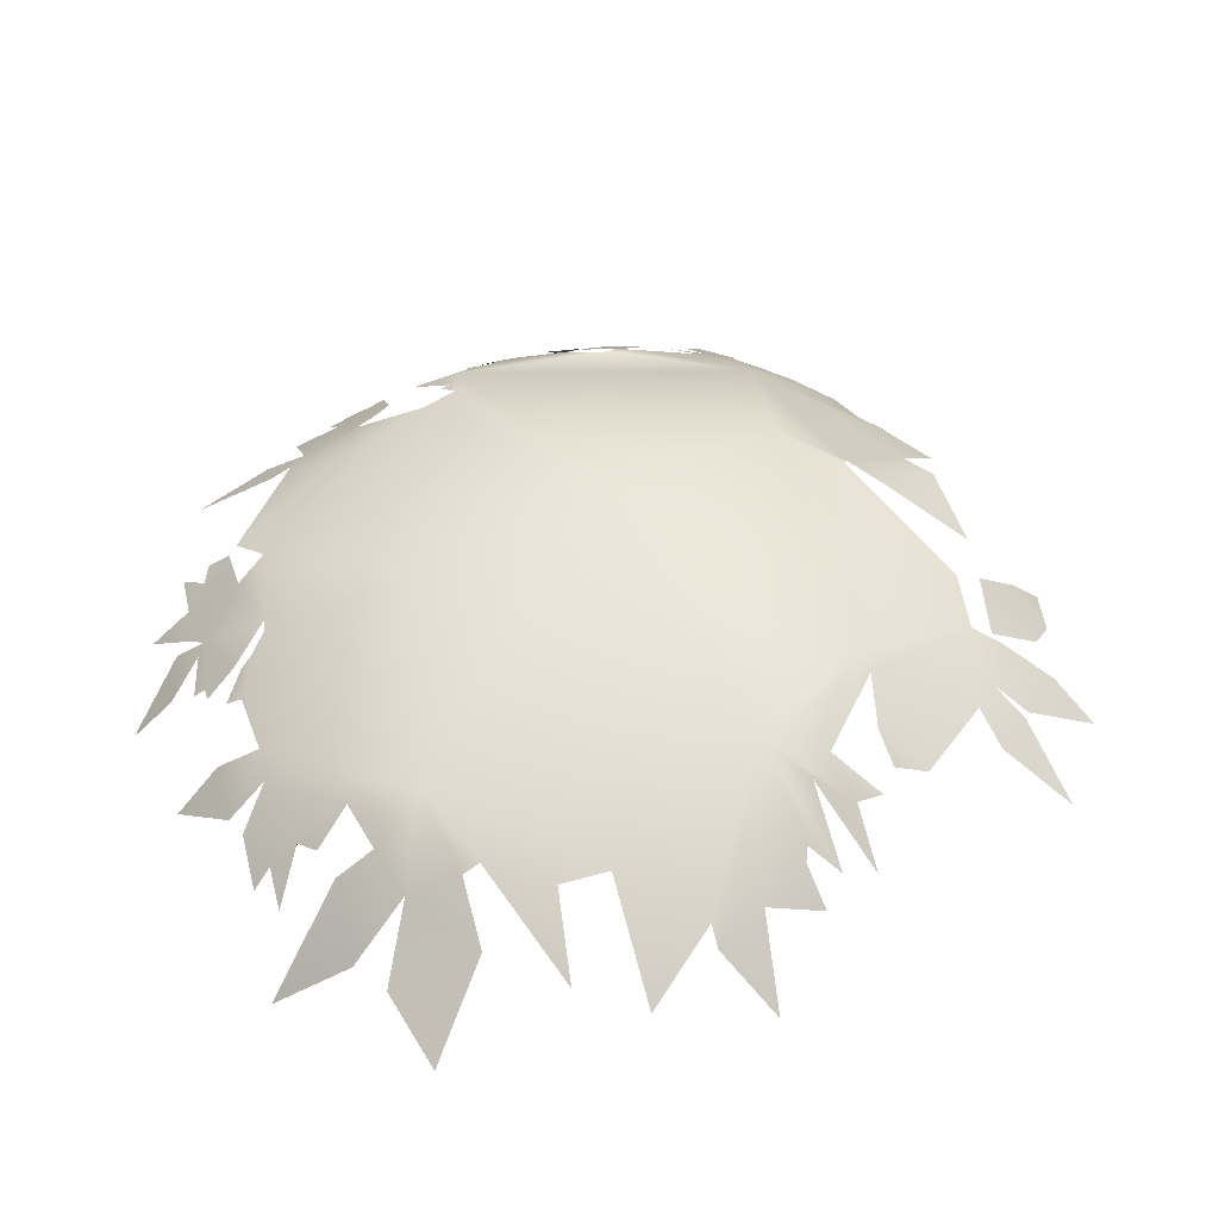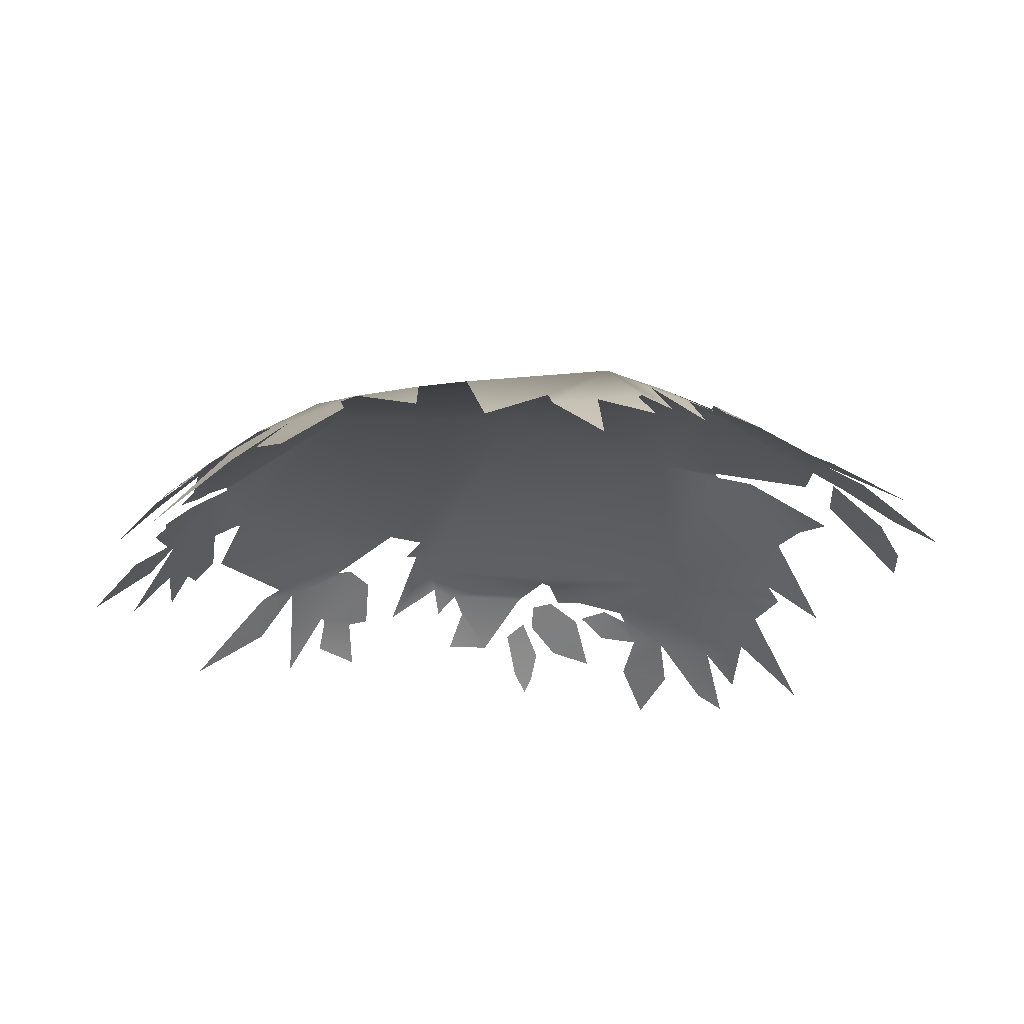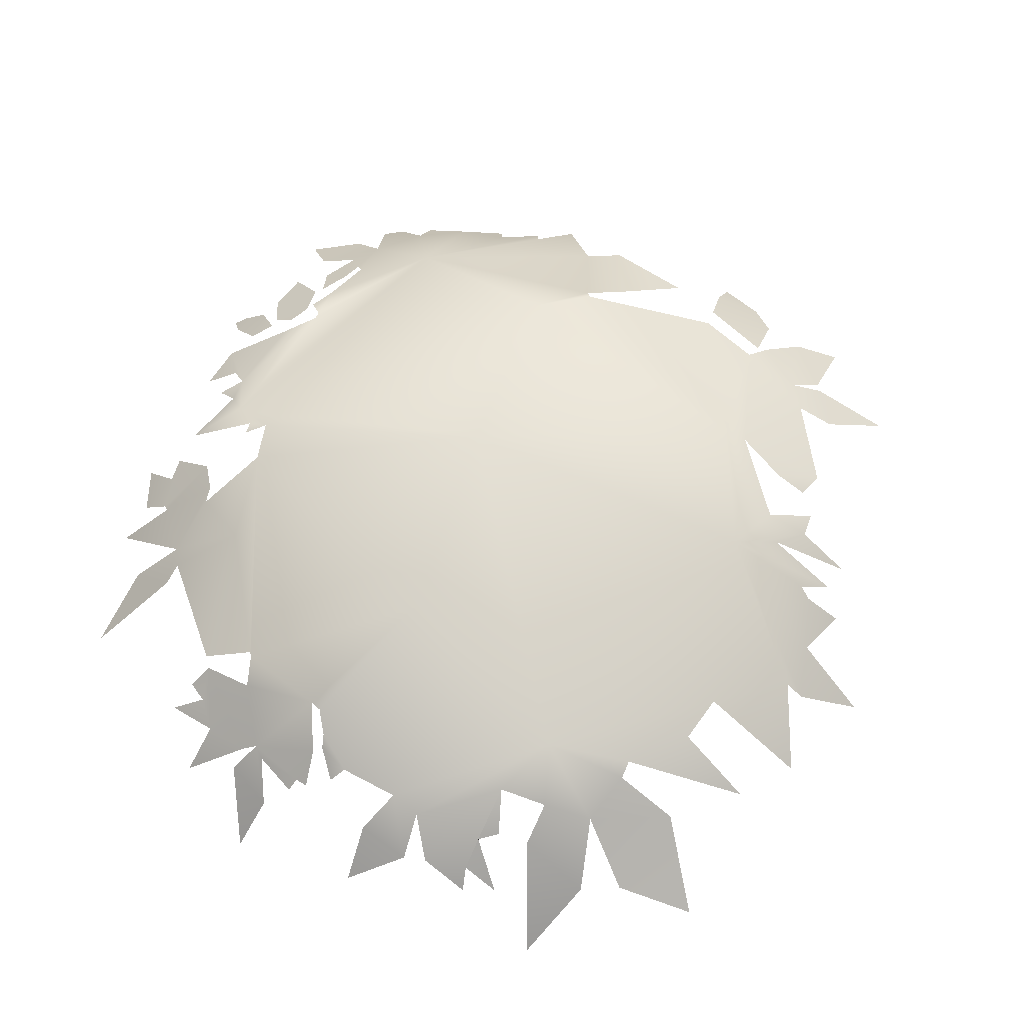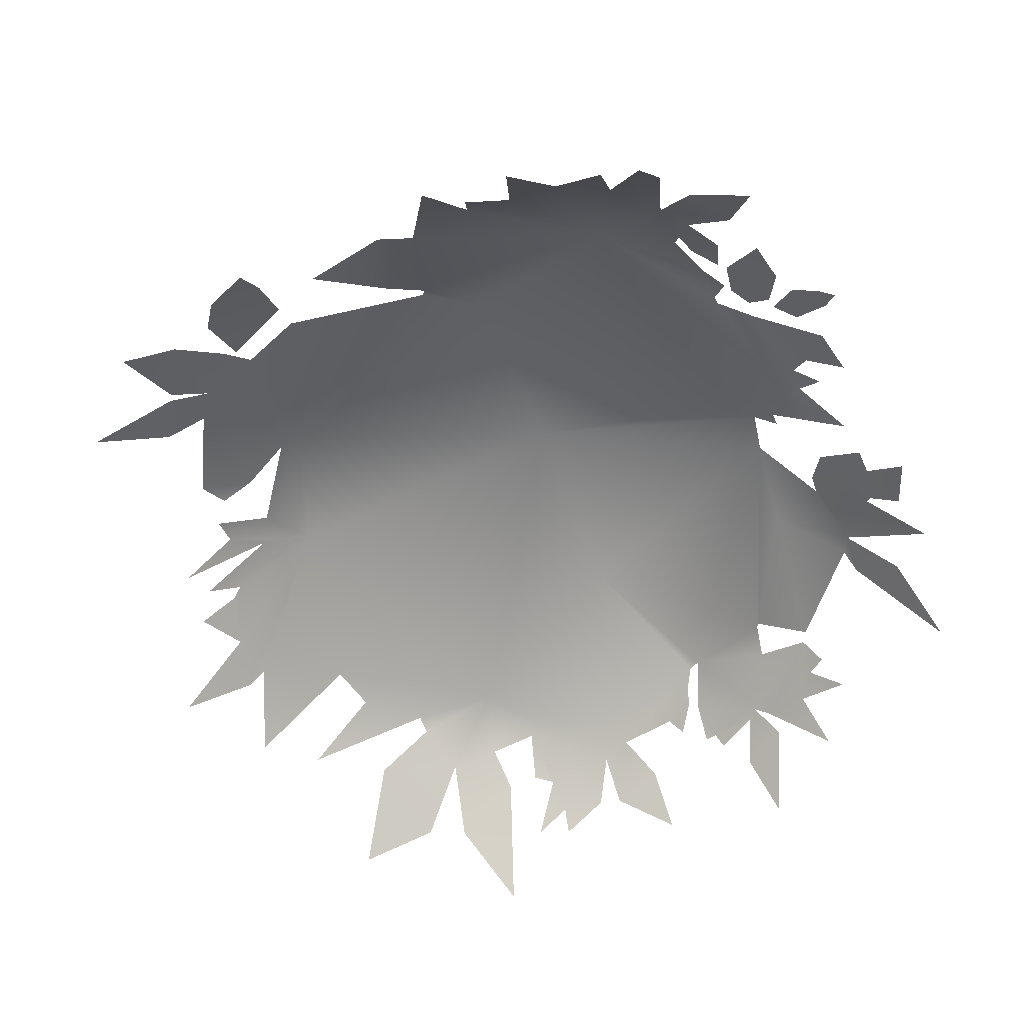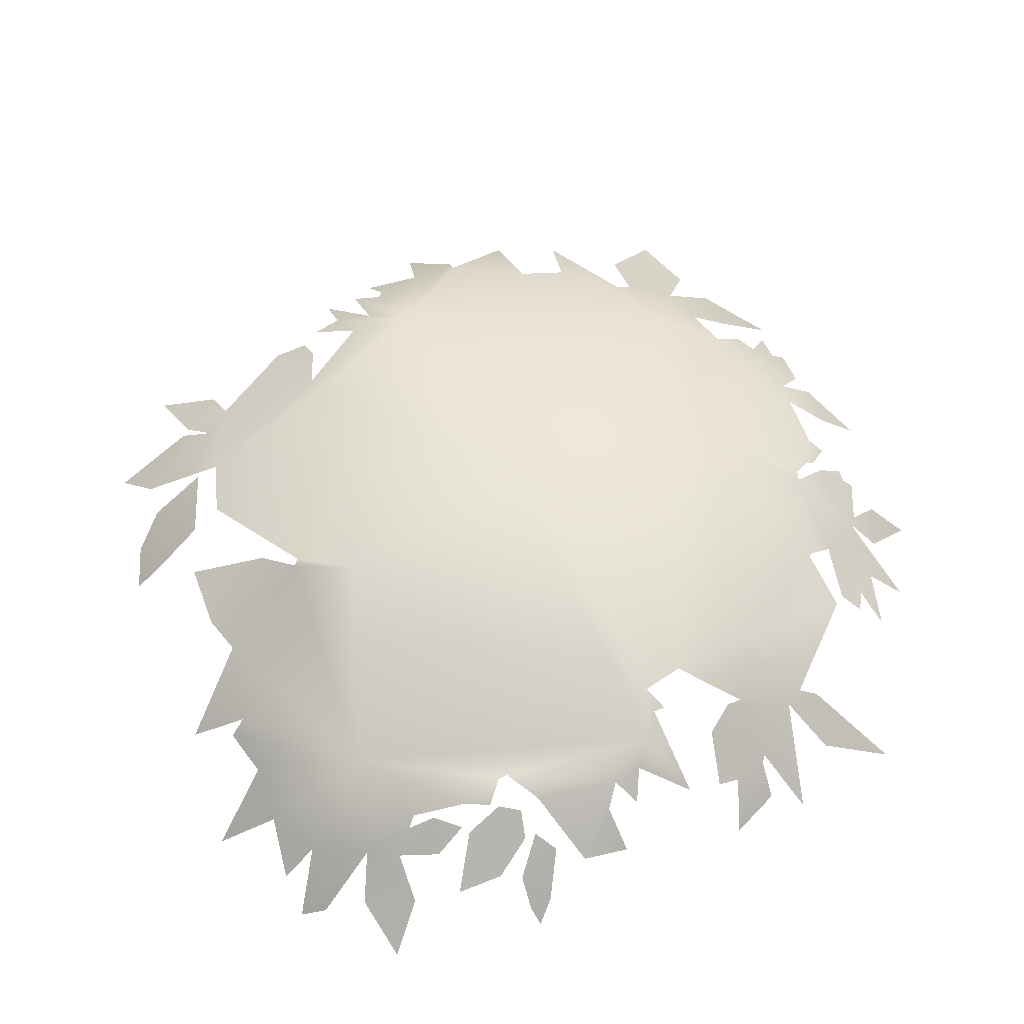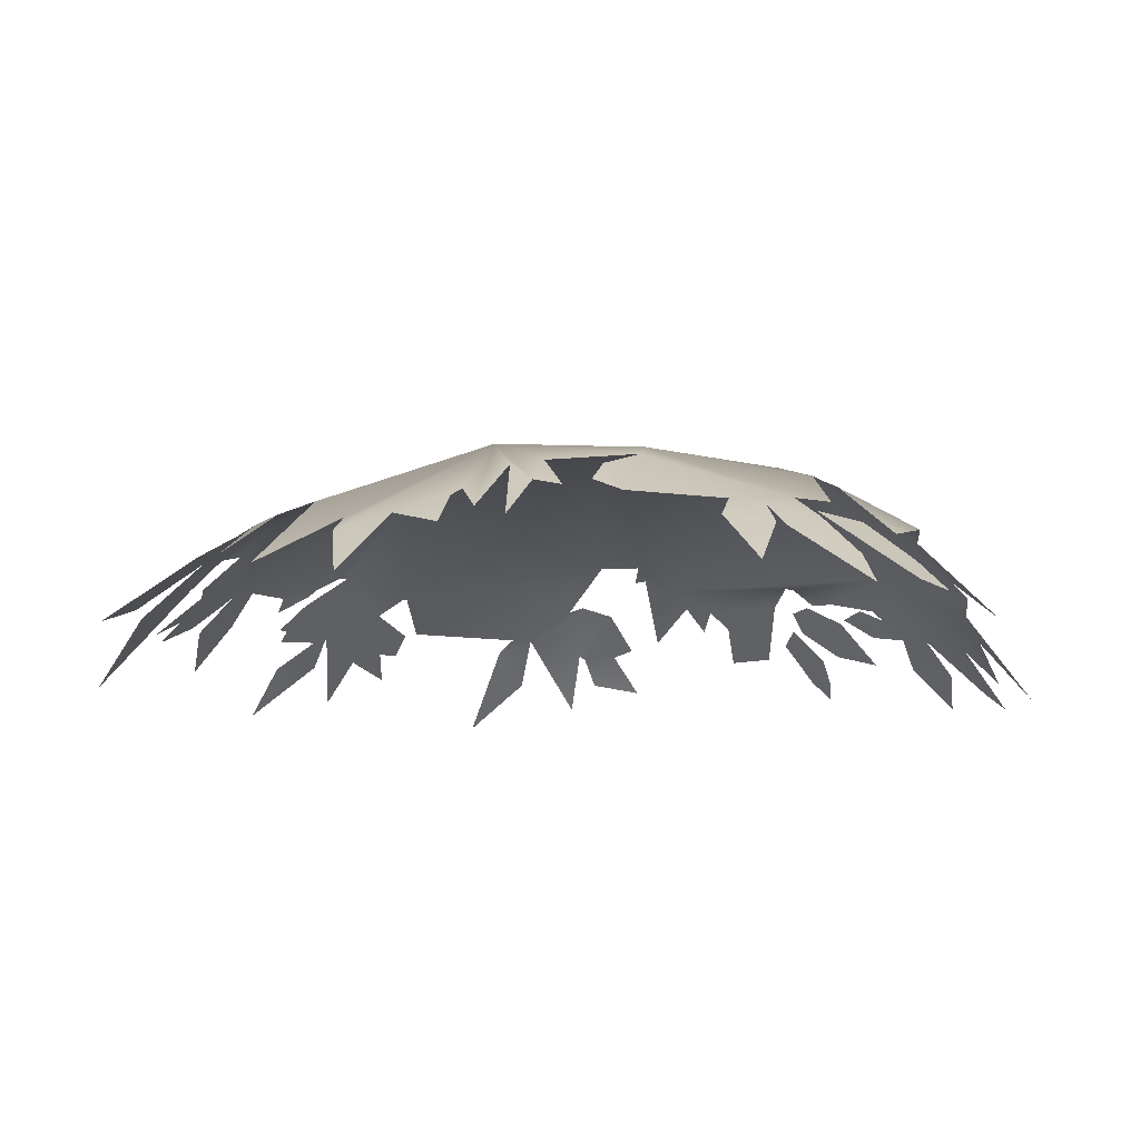
<metadata>
{"format":"obj","ext":"obj","renderer":"f3d","projection":"perspective","resolution":1024,"background":"white","views":[{"elev":48.1,"azim":-119.1,"up":"+Z"},{"elev":-19.8,"azim":-110.7,"up":"+Z"},{"elev":62.9,"azim":-160.8,"up":"+Z"},{"elev":-57.1,"azim":21.4,"up":"+Z"},{"elev":58.2,"azim":63.5,"up":"+Z"},{"elev":-10.7,"azim":-71.7,"up":"+Z"}]}
</metadata>
<code>
g BushLeaves07
v -0.06046 -0.1239 -0.05697
v -0.06166 -0.1343 -0.06739
v -0.07608 -0.1277 -0.06569
v -0.08383 -0.1166 -0.05801
v -0.06151 -0.108 -0.04425
v -0.08323 -0.09772 -0.04412
v -0.004374 0.1363 -0.05553
v -0.02149 0.1405 -0.06037
v -0.003247 0.1513 -0.07125
v -0.01216 0.1245 -0.04521
v -0.02199 0.1276 -0.04844
v -0.06018 0.09329 -0.0305
v -0.0487 0.1116 -0.03949
v -0.000909 0.06758 -0.0088
v 1.317e-07 4.619e-08 -1.262e-07
v -0.02909 0.1391 -0.05972
v 0.02261 0.1061 -0.03482
v 0.007663 0.1216 -0.04403
v 0.01864 0.1132 -0.03931
v 0.01792 0.117 -0.04228
v 0.01178 0.1255 -0.04827
v 0.02623 0.1046 -0.0344
v -0.0438 0.1367 -0.06045
v -0.04483 0.1431 -0.06702
v -0.04547 0.1277 -0.05241
v -0.05574 0.1396 -0.06634
v -0.05193 0.124 -0.05088
v 0.05469 0.09383 -0.03822
v 0.08022 0.02201 -0.02581
v 0.05321 0.1029 -0.04406
v 0.04346 0.1206 -0.05381
v 0.05552 0.09242 -0.03786
v 0.02096 0.1189 -0.04477
v 0.07081 0.09913 -0.04943
v 0.07709 0.05274 -0.03055
v 0.07307 0.09542 -0.04853
v 0.09807 0.06448 -0.04867
v 0.09552 0.04003 -0.03925
v 0.08245 0.008076 -0.02587
v 0.09673 0.0007792 -0.03308
v 0.08971 0.007384 -0.02981
v 0.08977 0.01142 -0.03019
v 0.1145 0.009755 -0.05
v 0.103 -0.005324 -0.03914
v 0.1011 0.0581 -0.049
v 0.1004 0.07088 -0.05312
v 0.09573 0.03462 -0.03781
v 0.1158 0.06701 -0.06423
v 0.1237 0.09095 -0.07966
v 0.1131 0.04169 -0.05405
v 0.1298 0.05045 -0.07298
v 0.1015 0.025 -0.0408
v 0.1148 0.04002 -0.05528
v 0.1164 0.02099 -0.05237
v 0.1169 0.02845 -0.05459
v 0.1245 0.0391 -0.0643
v 0.13 0.0229 -0.06735
v -0.01869 -0.1182 -0.03881
v -0.0449 -0.1151 -0.04512
v -0.02704 -0.09274 -0.02442
v -0.01558 -0.08425 -0.01885
v -0.006328 -0.115 -0.04084
v 0.05541 -0.09244 -0.04049
v 0.01743 -0.1221 -0.05023
v 0.008042 -0.1388 -0.06483
v 0.01897 -0.1273 -0.05579
v 0.03408 -0.1241 -0.05944
v -0.000385 -0.06735 -0.01045
v 0.05143 -0.126 -0.06632
v 0.06824 -0.1181 -0.06651
v 0.08085 -0.1019 -0.0598
v 0.04103 -0.1447 -0.08857
v 0.06852 -0.1297 -0.07851
v 0.08156 -0.1299 -0.08596
v 0.08643 -0.122 -0.07948
v -0.0171 -0.08238 -0.01785
v -0.0839 -0.04411 -0.02045
v -0.06189 -0.098 -0.03711
v -0.08119 -0.09065 -0.03928
v -0.1003 -0.000147 -0.01984
v -0.09146 -0.04485 -0.02444
v -0.109 -0.01952 -0.02836
v -0.1232 -0.02068 -0.03754
v -0.1142 -0.01029 -0.03019
v -0.1232 -0.03008 -0.03977
v -0.1404 -0.01824 -0.05152
v -0.1372 -0.007387 -0.0477
v -0.1282 -0.0003394 -0.04006
v -0.1363 0.01907 -0.04773
v -0.1317 0.002168 -0.04255
v -0.1434 0.001644 -0.05295
v -0.1397 0.03663 -0.05271
v -0.1599 0.02701 -0.06915
v -0.1337 0.03561 -0.04759
v -0.1104 0.05573 -0.03644
v -0.1441 0.06137 -0.06197
v -0.08838 0.08734 -0.03773
v -0.1056 0.07102 -0.03874
v -0.1292 0.07944 -0.05546
v -0.08777 0.09298 -0.04049
v -0.08136 0.1089 -0.04797
v -0.108 0.09738 -0.05132
v -0.09804 0.1241 -0.06528
v -0.1243 0.1221 -0.07333
v -0.06464 0.1106 -0.04372
v -0.08504 0.1292 -0.06589
v -0.06242 0.1232 -0.05287
v -0.0722 0.1515 -0.08609
v 0.1223 -0.05753 -0.06886
v 0.1229 -0.0501 -0.06712
v 0.1276 -0.05634 -0.07374
v 0.1137 -0.05668 -0.06052
v 0.1117 -0.04228 -0.0541
v 0.1049 -0.04713 -0.04989
v 0.09694 -0.04886 -0.04426
v 0.1044 -0.05089 -0.05087
v 0.09244 -0.0553 -0.04314
v 0.1101 -0.06333 -0.05973
v 0.09417 -0.06774 -0.04962
v 0.1074 -0.07825 -0.06395
v 0.02461 0.128 -0.05338
v 0.02053 0.1288 -0.05328
v 0.04019 0.1238 -0.0554
v 0.02652 0.1313 -0.05695
v 0.0352 0.1366 -0.06558
v 0.0504 0.128 -0.06325
v 0.04126 0.1494 -0.08206
v 0.04861 0.1221 -0.05722
v 0.06362 0.1178 -0.0599
v 0.06872 0.1304 -0.07421
v 0.06988 0.1092 -0.05639
v 0.08092 0.113 -0.06463
v 0.07586 0.105 -0.05604
v 0.09279 -0.1091 -0.07175
v 0.1021 -0.09333 -0.06737
v 0.1124 -0.1059 -0.08129
v 0.08773 -0.09234 -0.05806
v 0.08262 -0.08578 -0.05112
v 0.08031 -0.08281 -0.04797
v 0.08462 -0.07706 -0.04681
v 0.09453 -0.08002 -0.05548
v 0.09161 -0.06939 -0.04863
v 0.08593 -0.06615 -0.04348
v 0.08556 -0.05193 -0.03743
v 0.09074 -0.05785 -0.04278
v 0.0857 -0.04876 -0.03654
v 0.1034 -0.01477 -0.04118
v 0.09633 -0.04192 -0.0417
v 0.1112 -0.0101 -0.0471
v 0.1181 -0.03413 -0.05818
v 0.1092 -0.02026 -0.04681
v 0.1215 -0.01907 -0.05832
v -0.1073 -0.03777 -0.03034
v -0.1211 -0.0481 -0.04228
v -0.1176 -0.03743 -0.03738
v -0.1067 -0.07662 -0.04379
v -0.1002 -0.08606 -0.04443
v -0.0868 -0.09999 -0.04681
v -0.09729 -0.1145 -0.06123
v -0.1097 -0.09454 -0.05345
v -0.1122 -0.1216 -0.07262
v -0.1113 -0.09205 -0.05275
v -0.1192 -0.07767 -0.05116
v -0.1377 -0.094 -0.06898
g BushLeaves07_0
f 3 2 1
f 3 1 4
f 1 5 4
f 4 5 6
f 9 8 7
f 10 7 8
f 11 10 8
f 10 11 12
f 11 13 12
f 10 12 14
f 15 14 12
f 11 16 13
f 17 10 14
f 10 17 18
f 17 19 18
f 18 19 20
f 21 18 20
f 22 17 14
f 13 16 23
f 24 23 16
f 25 13 23
f 25 23 26
f 25 27 13
f 28 22 14
f 28 14 29
f 29 14 15
f 22 28 30
f 31 22 30
f 32 28 29
f 22 31 33
f 31 30 34
f 32 29 35
f 36 32 35
f 37 36 35
f 29 38 35
f 39 29 15
f 15 40 39
f 40 41 39
f 41 42 39
f 41 40 43
f 40 44 43
f 45 37 35
f 38 45 35
f 37 45 46
f 38 47 45
f 45 48 46
f 49 46 48
f 47 50 45
f 45 50 51
f 47 52 50
f 52 53 50
f 52 54 53
f 54 55 53
f 55 56 53
f 57 56 55
f 60 59 58
f 61 60 58
f 62 61 58
f 62 63 61
f 63 62 64
f 65 64 62
f 64 66 63
f 66 67 63
f 63 68 61
f 63 67 69
f 70 63 69
f 70 71 63
f 67 72 69
f 73 70 69
f 70 74 71
f 74 75 71
f 68 76 61
f 77 76 68
f 77 78 76
f 77 79 78
f 63 40 68
f 15 77 68
f 40 15 68
f 15 80 77
f 80 15 12
f 81 77 80
f 77 81 79
f 82 81 80
f 83 82 80
f 84 83 80
f 85 82 83
f 83 84 86
f 87 84 80
f 88 87 80
f 80 89 88
f 89 90 88
f 90 89 91
f 92 89 80
f 89 92 93
f 94 92 80
f 94 80 95
f 94 95 96
f 80 12 95
f 12 97 95
f 97 98 95
f 99 98 97
f 100 97 12
f 101 100 12
f 100 101 102
f 101 103 102
f 102 103 104
f 105 101 12
f 13 105 12
f 101 105 106
f 105 107 106
f 106 107 108
f 111 110 109
f 109 110 112
f 110 113 112
f 114 112 113
f 117 116 115
f 118 116 117
f 119 118 117
f 120 118 119
f 122 33 121
f 31 121 33
f 31 123 121
f 123 124 121
f 125 123 31
f 126 125 31
f 127 125 126
f 128 31 34
f 128 34 129
f 130 128 129
f 34 131 129
f 132 129 131
f 34 133 131
f 136 135 134
f 134 135 71
f 135 137 71
f 137 138 71
f 138 139 71
f 140 138 137
f 141 140 137
f 142 140 141
f 139 63 71
f 139 143 63
f 143 144 63
f 144 143 145
f 144 146 63
f 146 40 63
f 147 40 146
f 148 147 146
f 40 147 44
f 147 149 44
f 148 150 147
f 150 151 147
f 151 150 152
f 155 154 153
f 81 153 154
f 156 81 154
f 81 156 79
f 79 156 157
f 158 79 157
f 158 157 159
f 157 160 159
f 159 160 161
f 162 157 156
f 163 162 156
f 162 163 164

</code>
